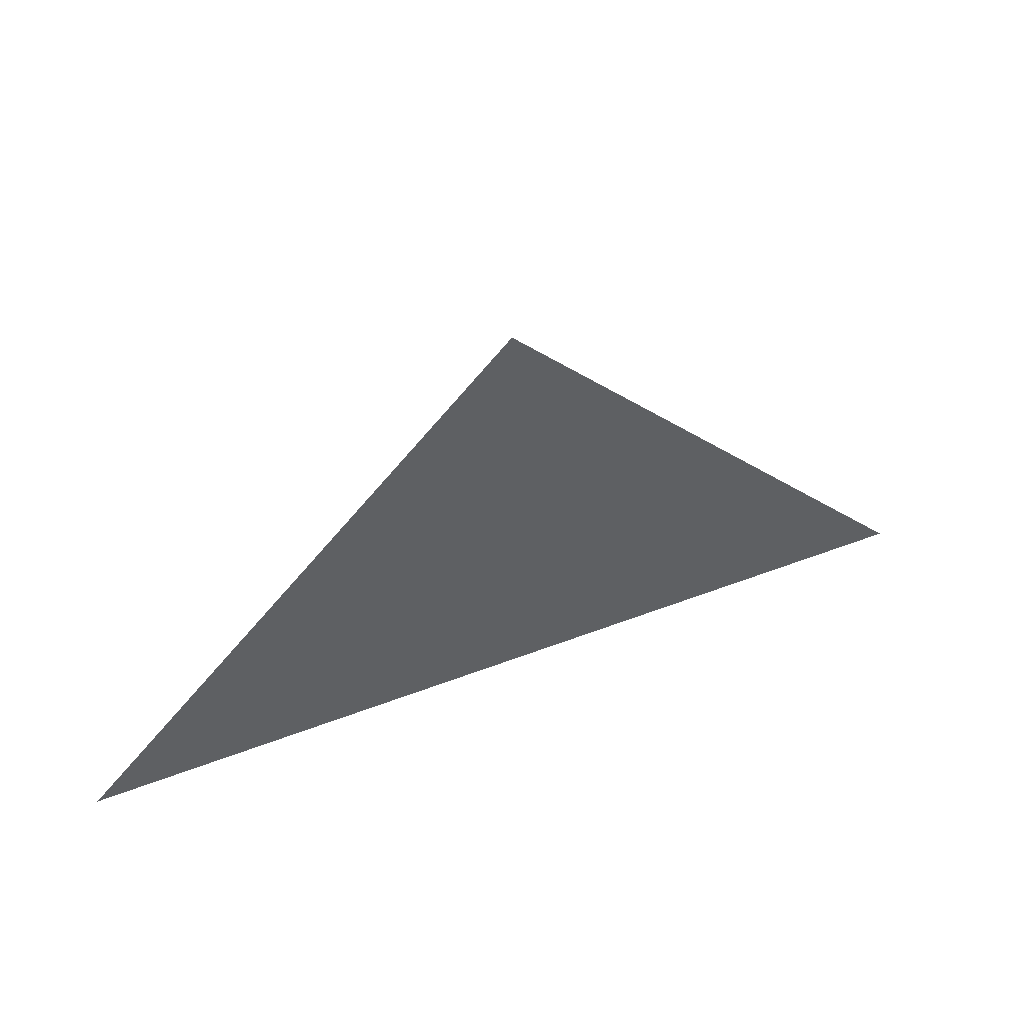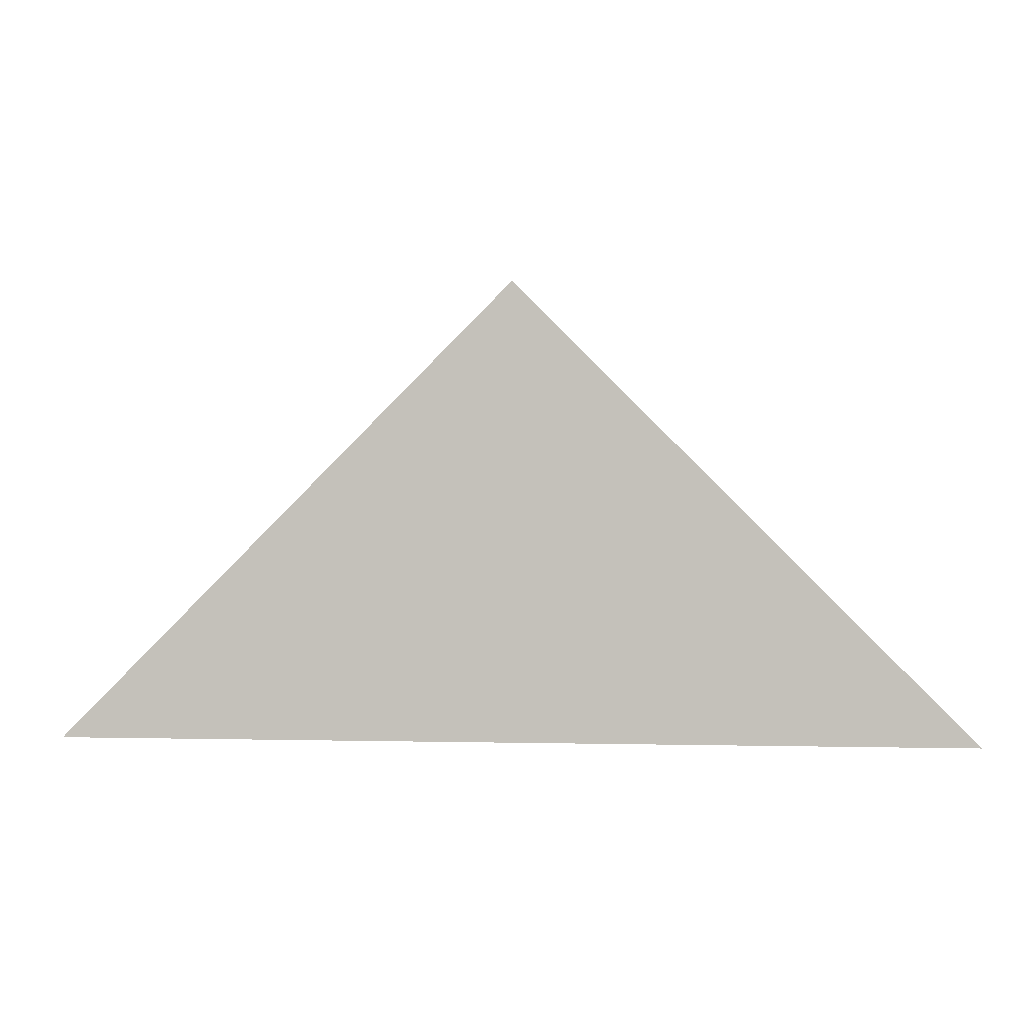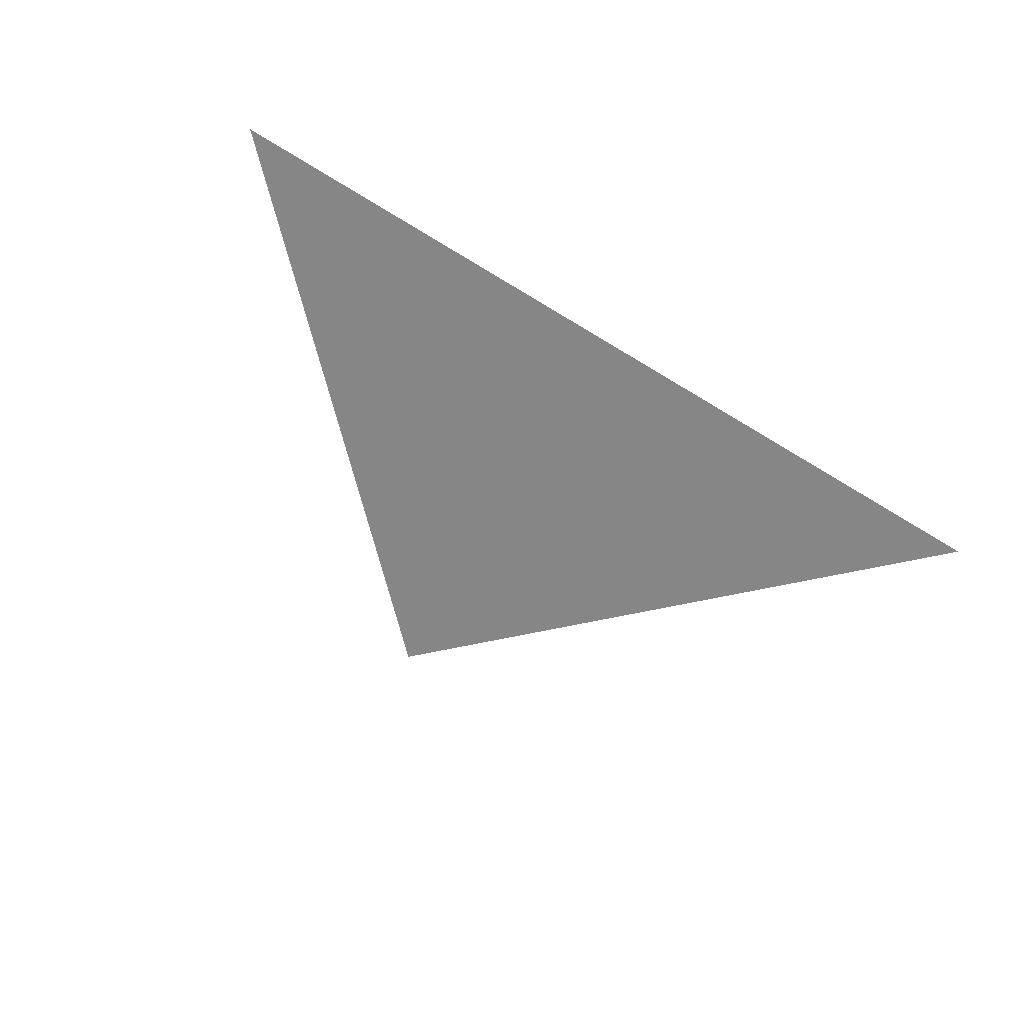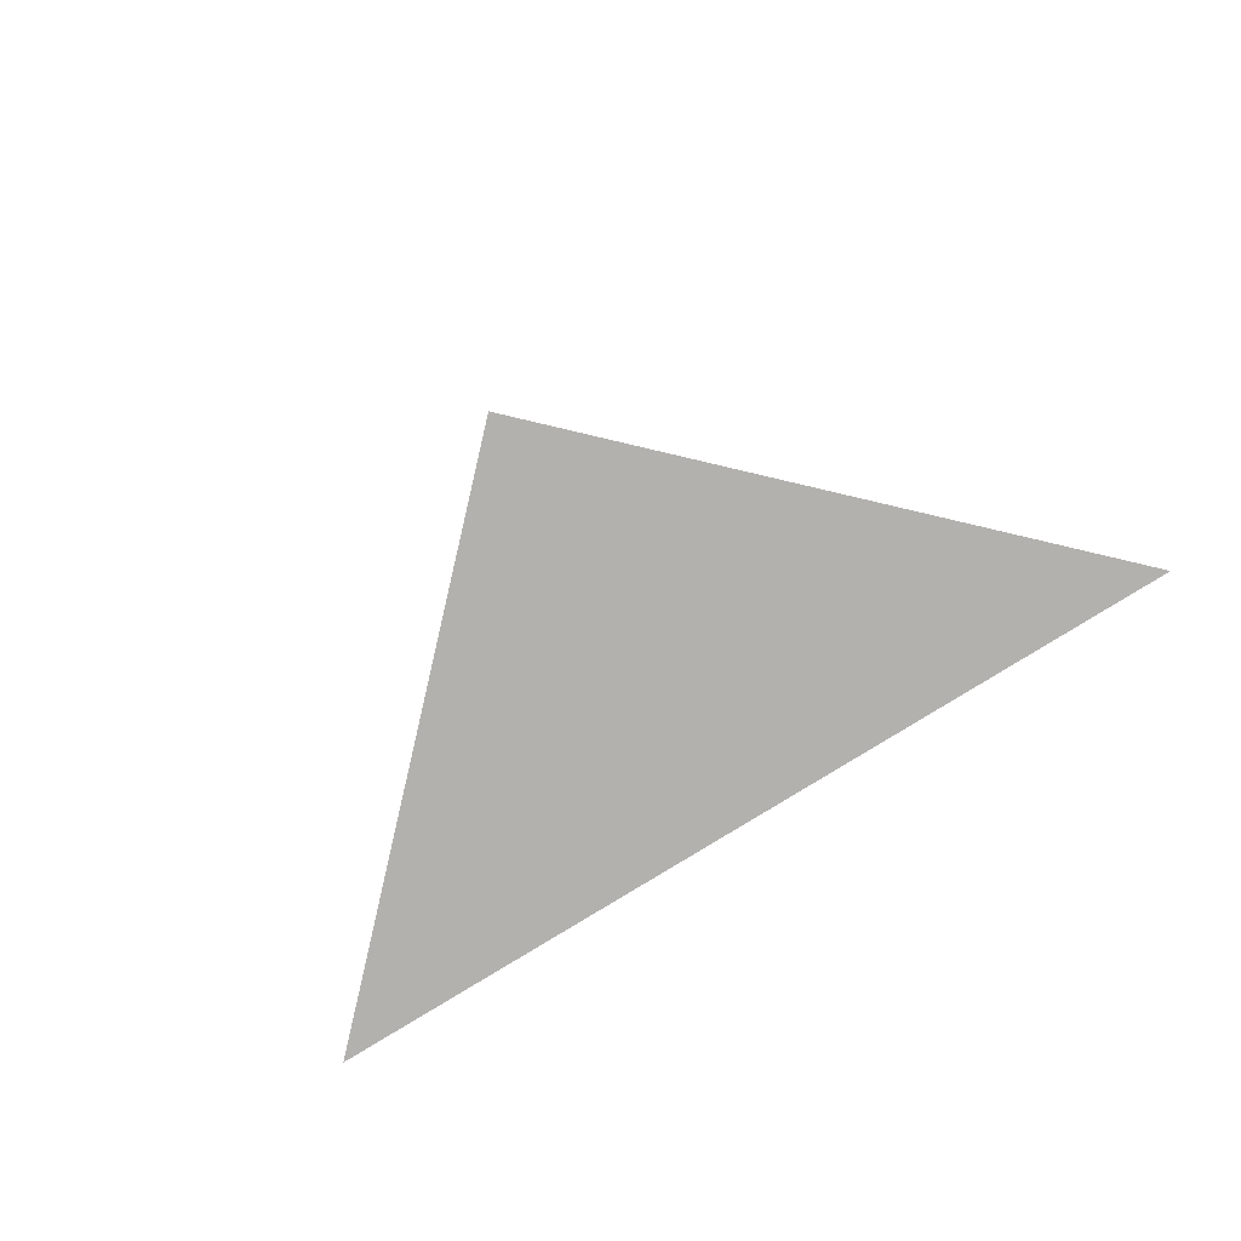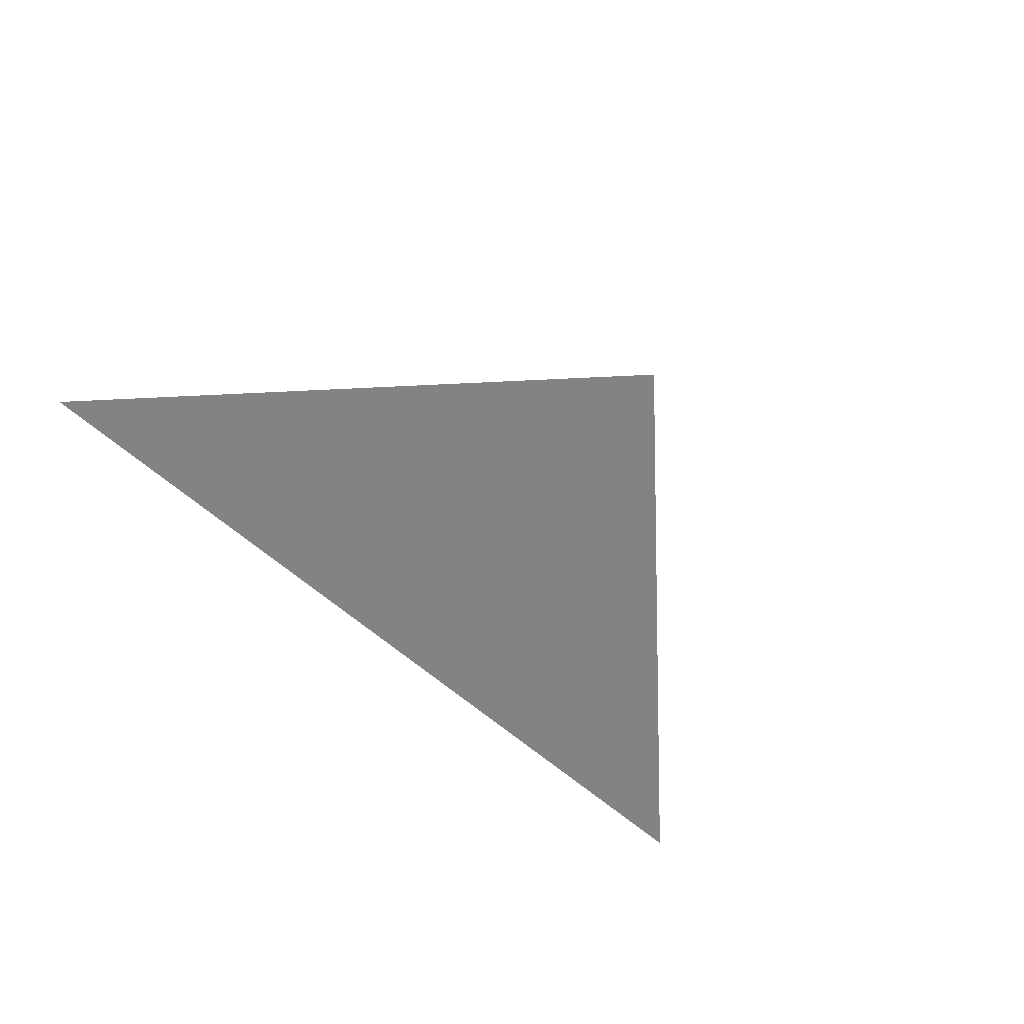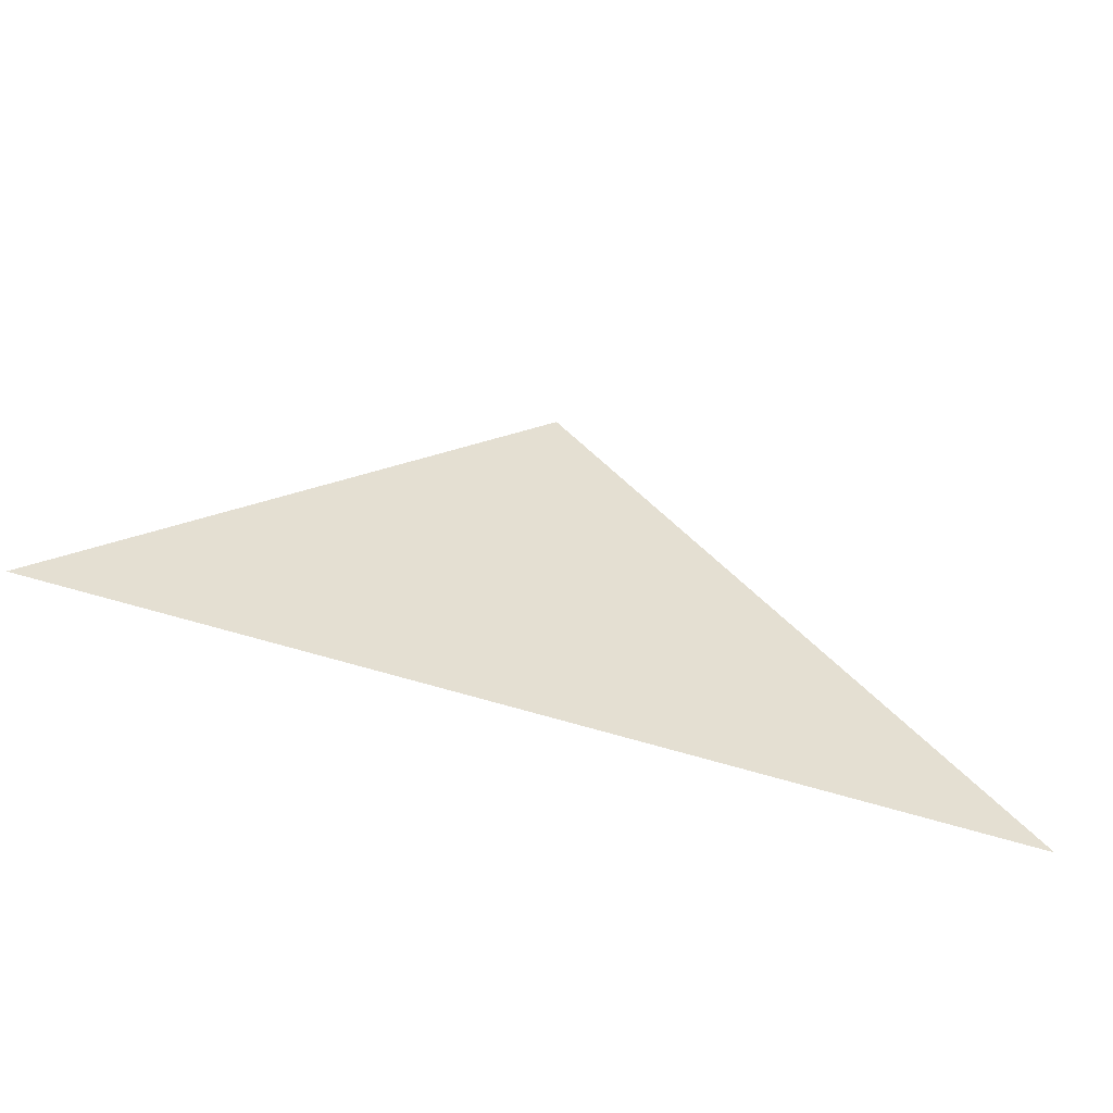
<metadata>
{"format":"obj","ext":"obj","renderer":"f3d","projection":"perspective","resolution":1024,"background":"white","views":[{"elev":46.2,"azim":156.1,"up":"+Y"},{"elev":0.6,"azim":-174.4,"up":"+Y"},{"elev":-62.0,"azim":-32.3,"up":"+Z"},{"elev":-79.3,"azim":-148.2,"up":"+Z"},{"elev":-61.0,"azim":137.9,"up":"+Z"},{"elev":-54.1,"azim":160.7,"up":"+Y"}]}
</metadata>
<code>
o Plane
v -2 0 6
v 2 0 6
v 0 2 6
f 1 3 2

</code>
